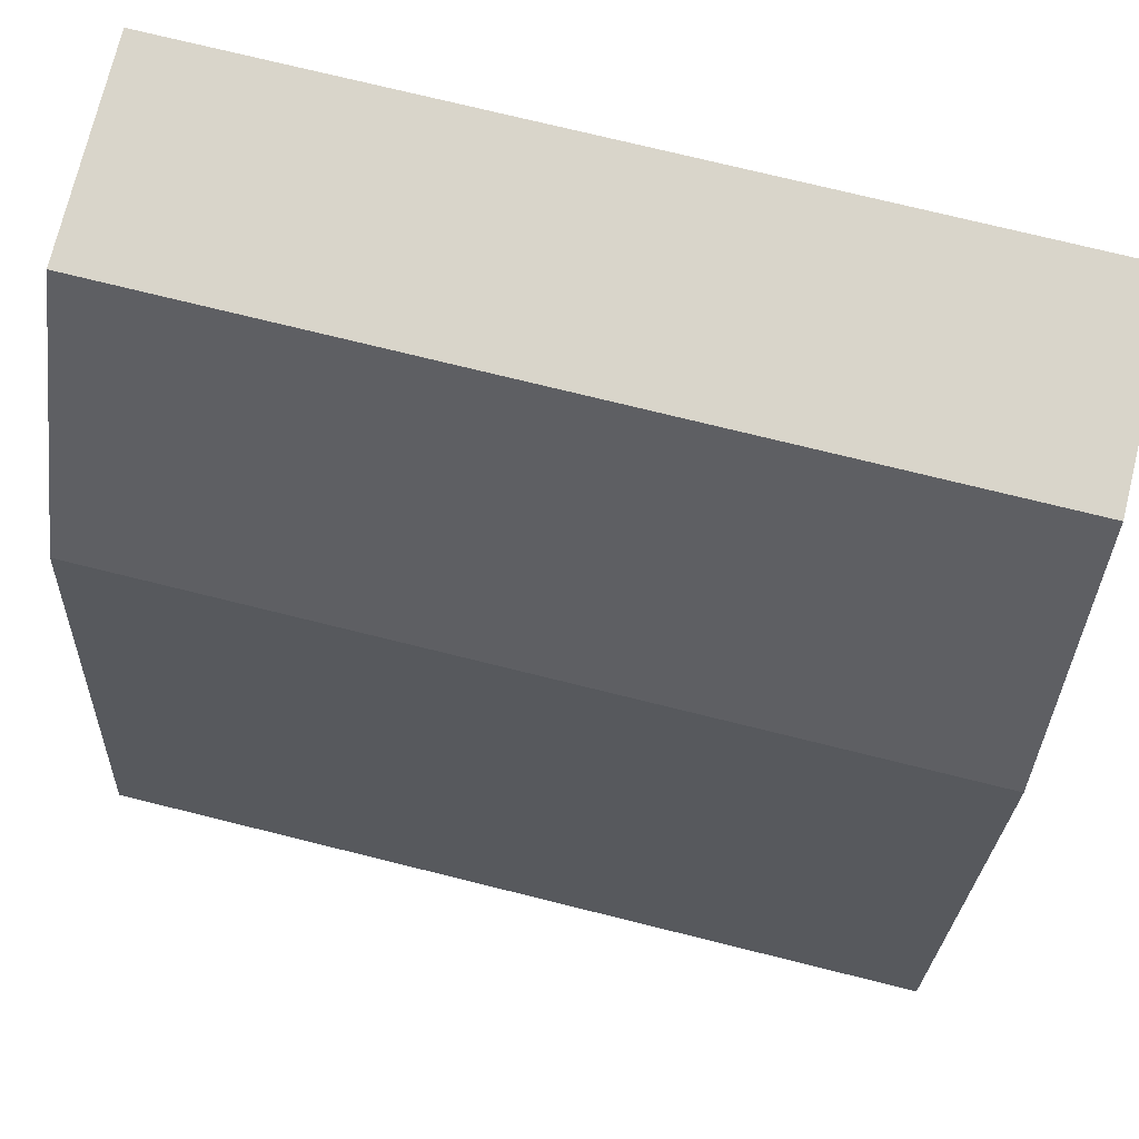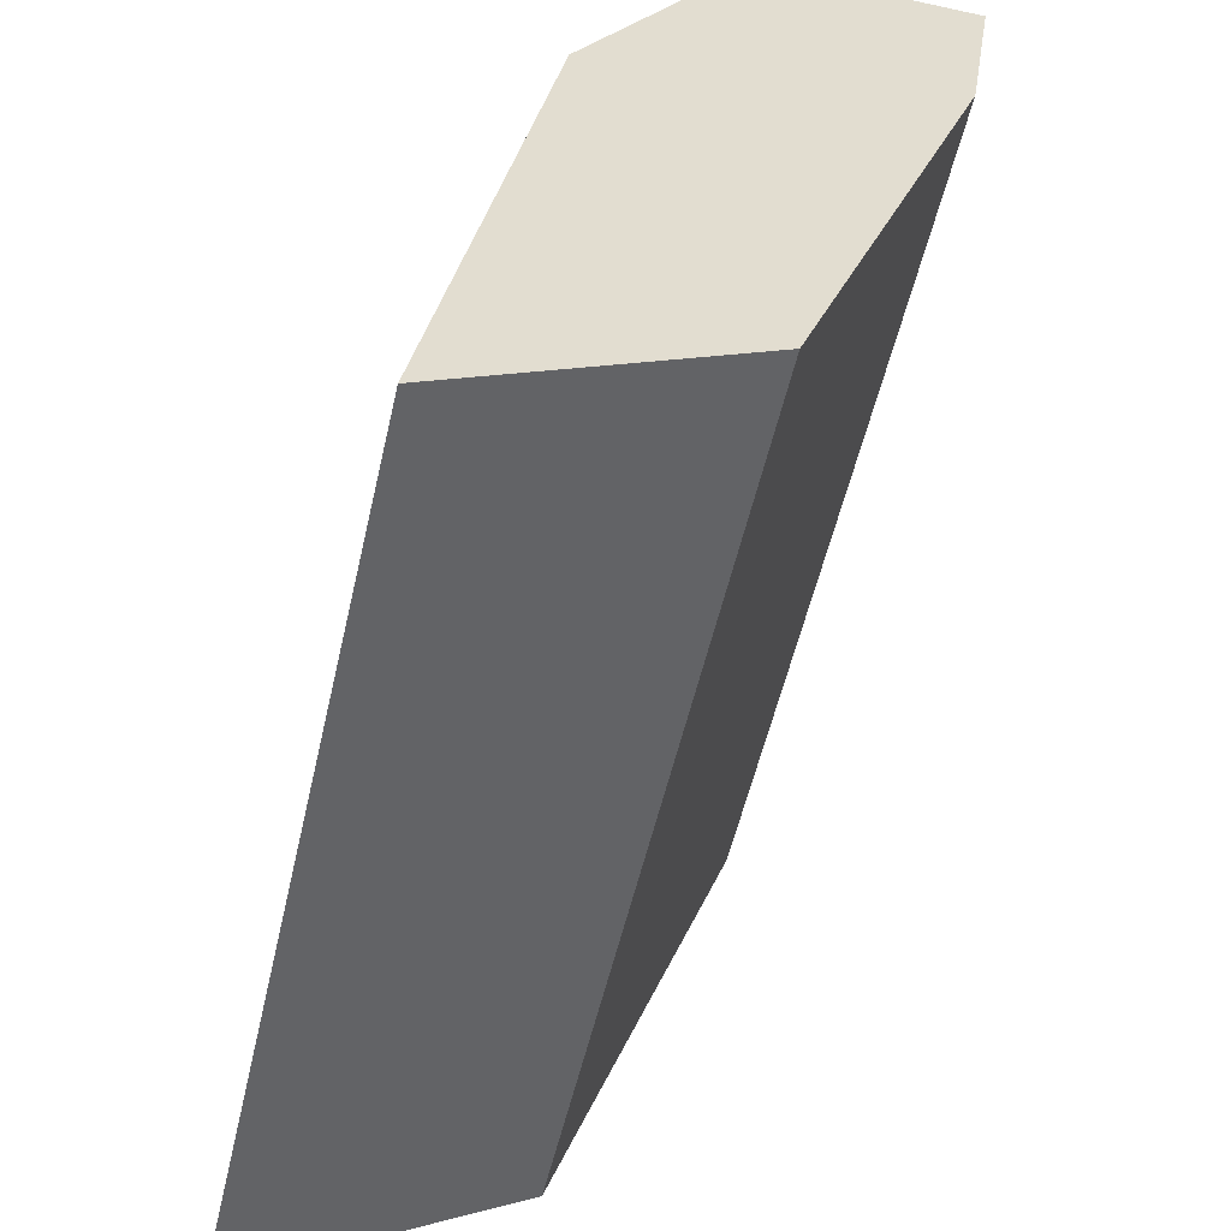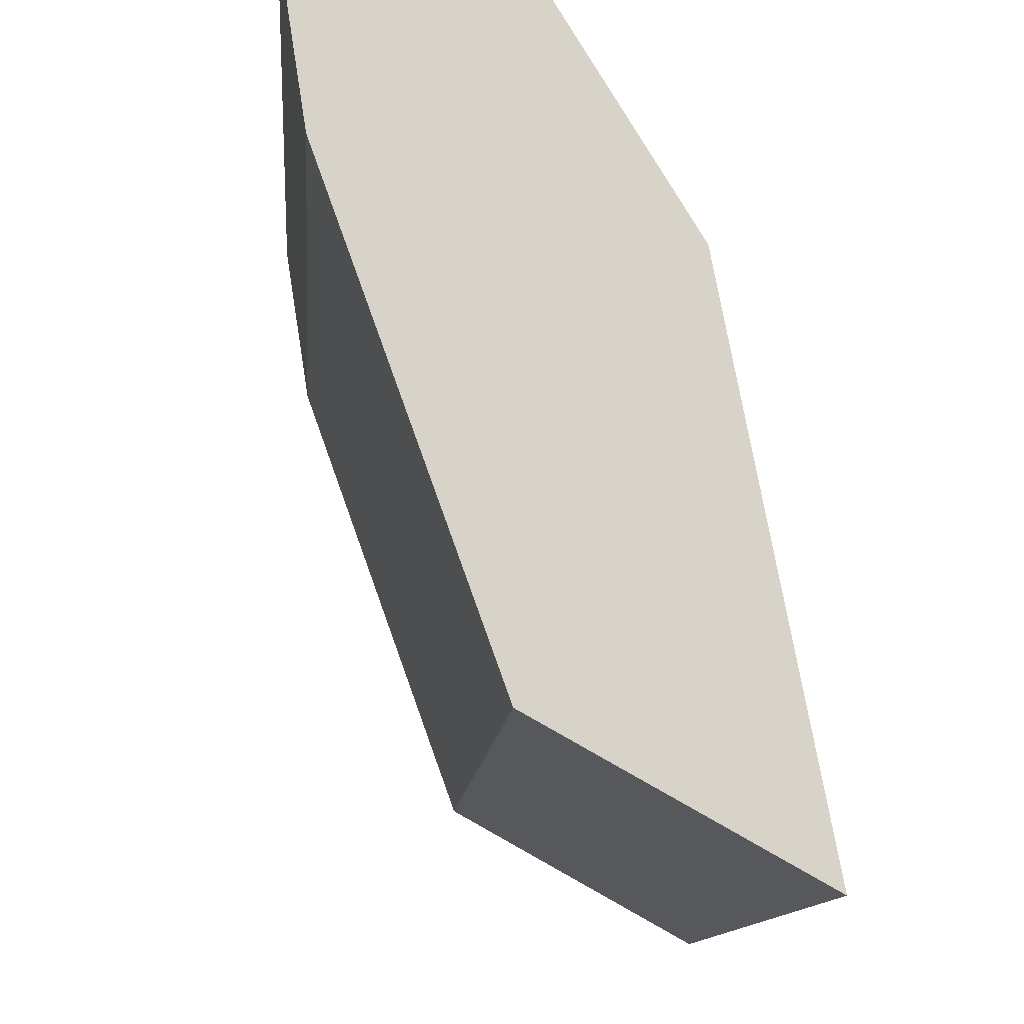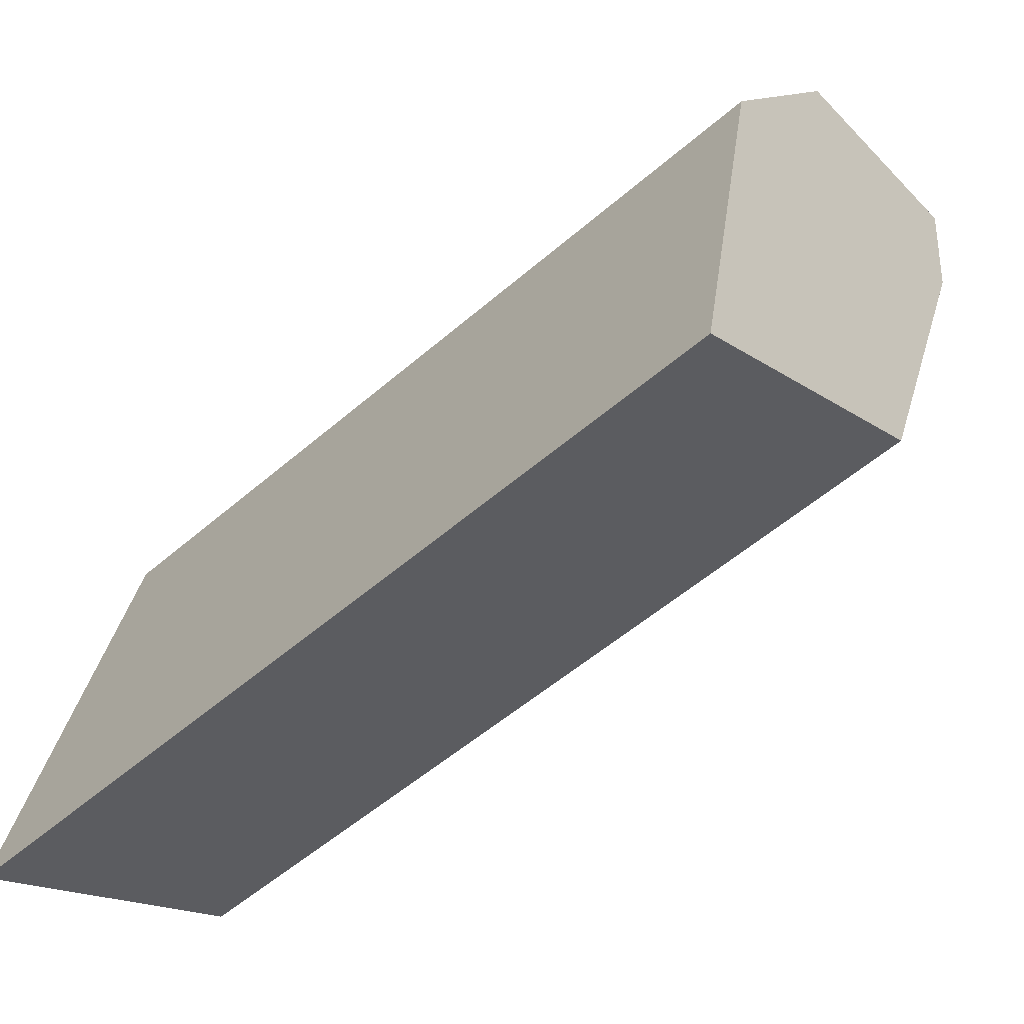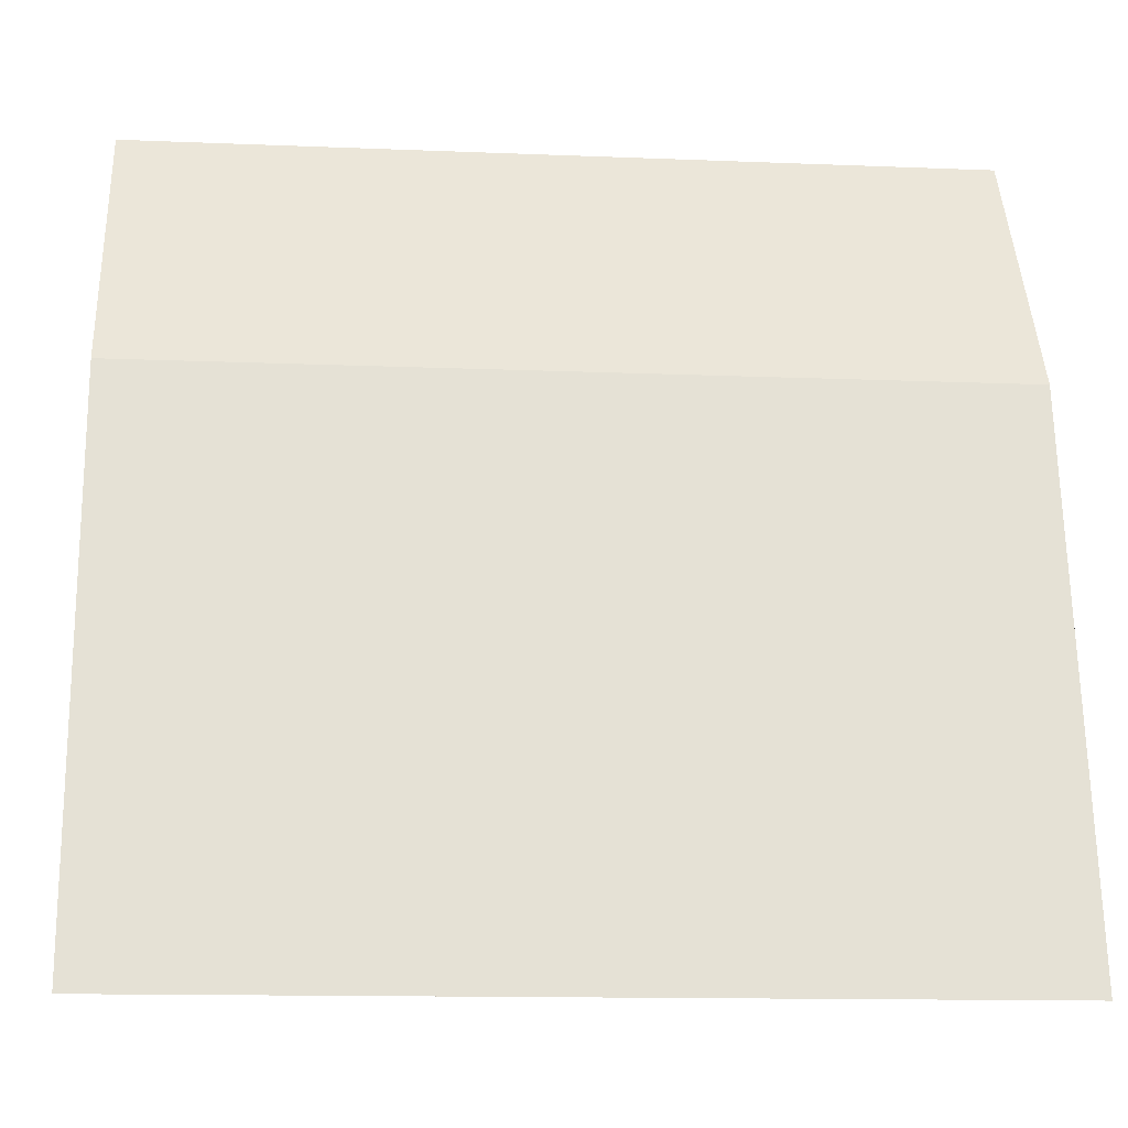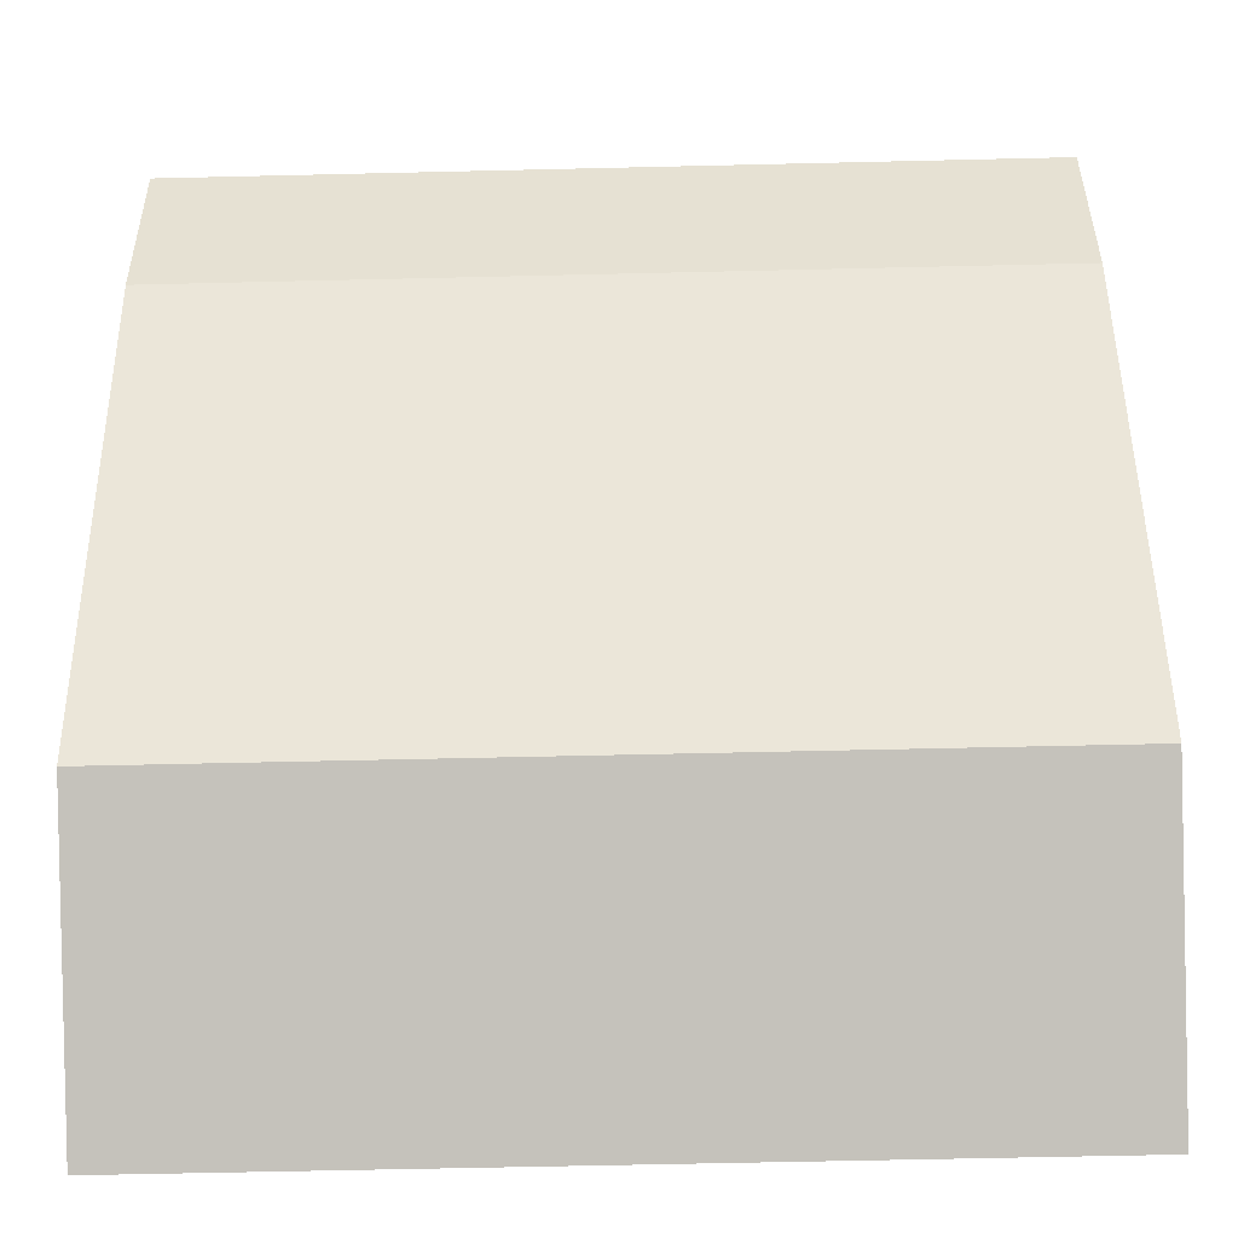
<metadata>
{"format":"obj","ext":"obj","renderer":"f3d","projection":"perspective","resolution":1024,"background":"white","views":[{"elev":74.5,"azim":-166.1,"up":"+Z"},{"elev":-55.0,"azim":-102.9,"up":"+Z"},{"elev":-12.7,"azim":85.4,"up":"+Z"},{"elev":-54.3,"azim":-137.5,"up":"+Z"},{"elev":-13.2,"azim":174.7,"up":"+Z"},{"elev":-59.7,"azim":1.4,"up":"+Z"}]}
</metadata>
<code>
o Cube.003_Cube.006
v -2 -0.5 -0.003324
v -2 0.5 -0.003324
v -2 -0.3684 -0.8381
v -2 1.751 -3.871
v 2 -0.5 -0.003325
v 2 0.5 -0.003325
v 2 -0.3684 -0.8381
v 2 1.751 -3.871
v -2 1.262 -1.265
v -1e-06 1.751 -3.871
v 2 1.262 -1.265
v 0 0.5 -0.003324
v -0 1.262 -1.265
v -2 0.4698 -3.162
v 2 0.4698 -3.162
f 1 2 9 4 14 3
f 14 4 10 8 15
f 7 15 8 11 6 5
f 5 6 12 2 1
f 3 7 5 1
f 13 9 2 12
f 11 13 12 6
f 8 10 13 11
f 10 4 9 13
f 3 14 15 7

</code>
